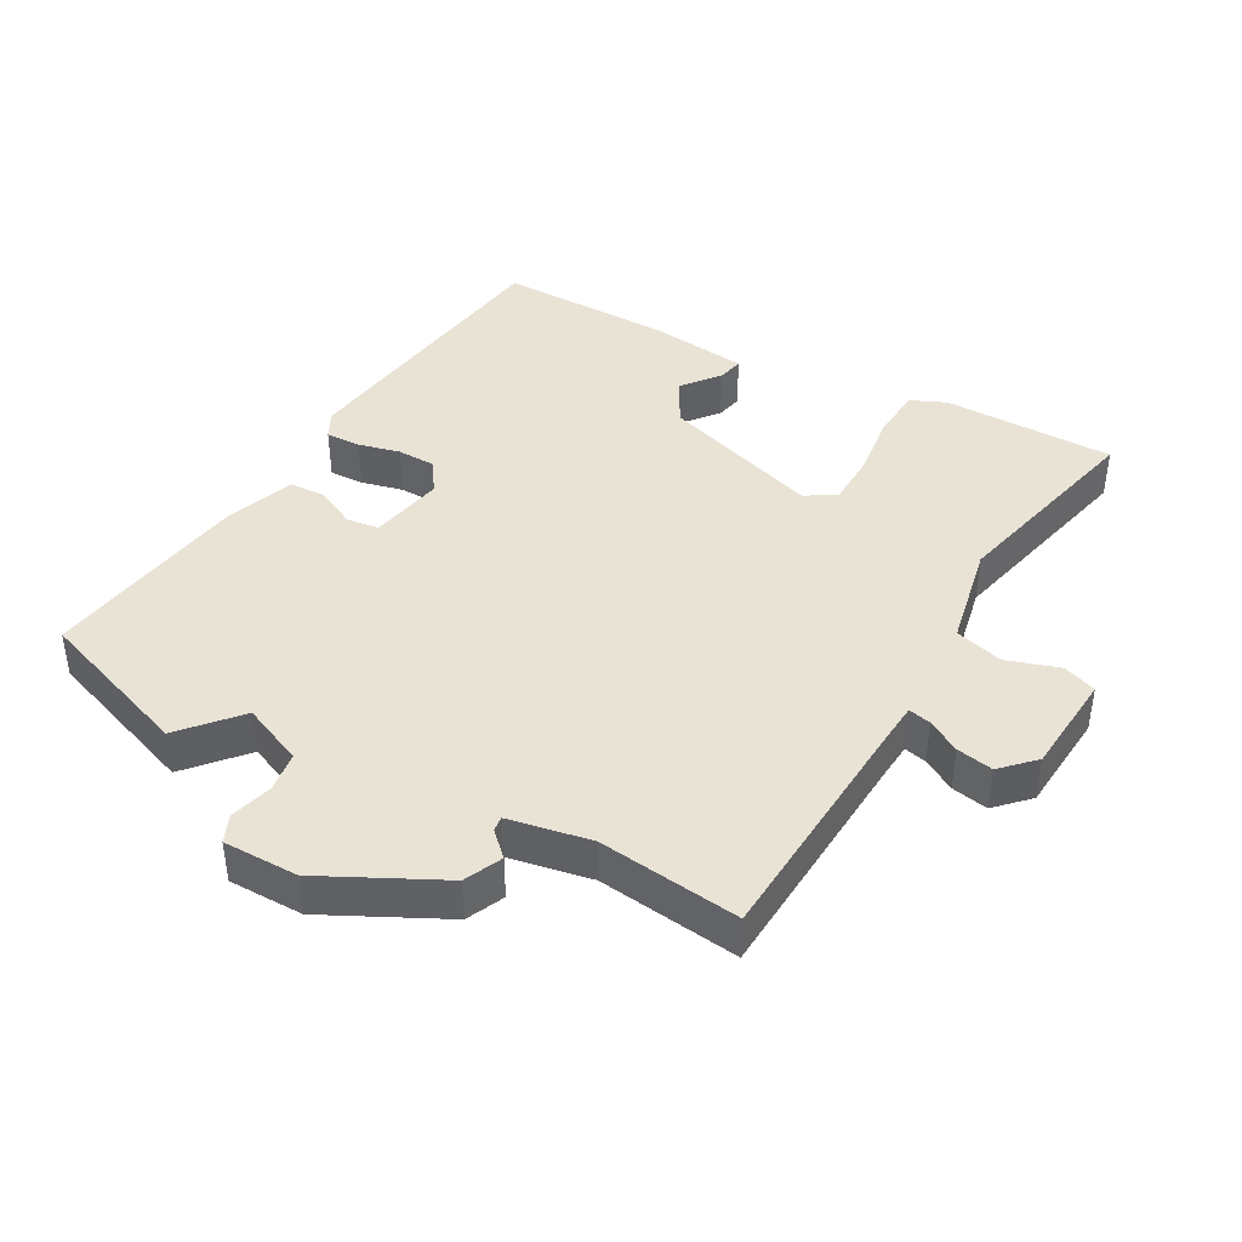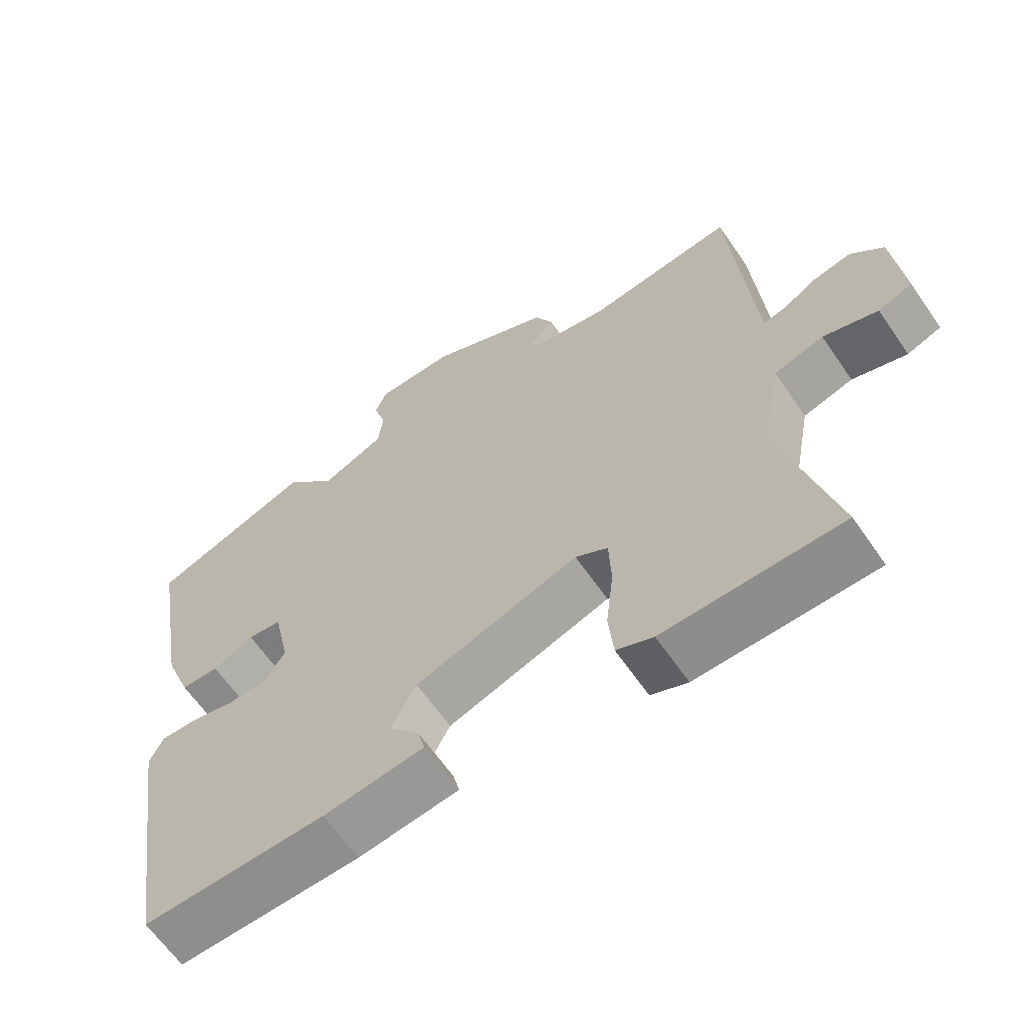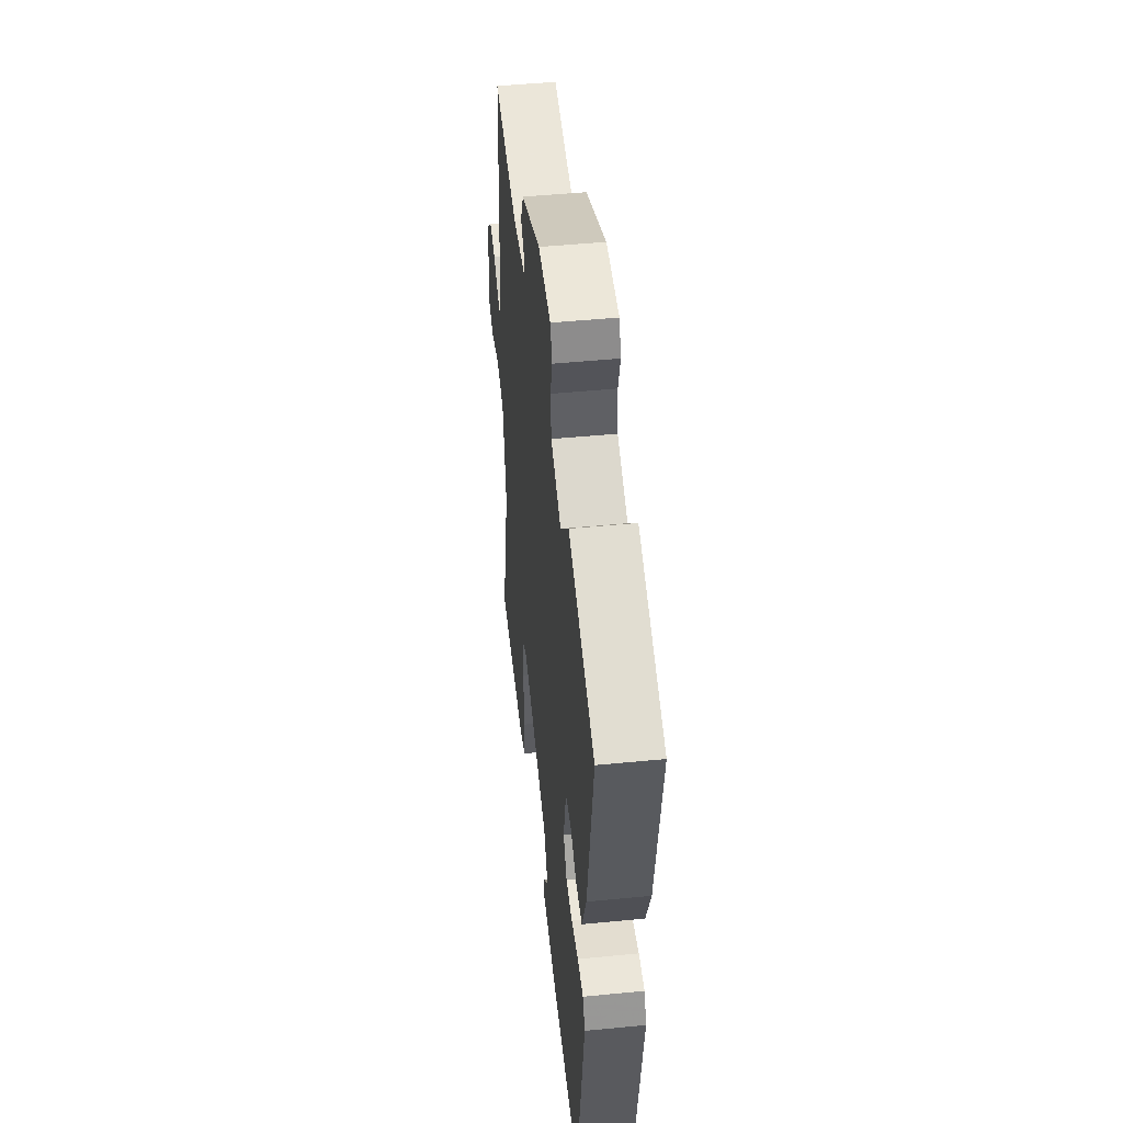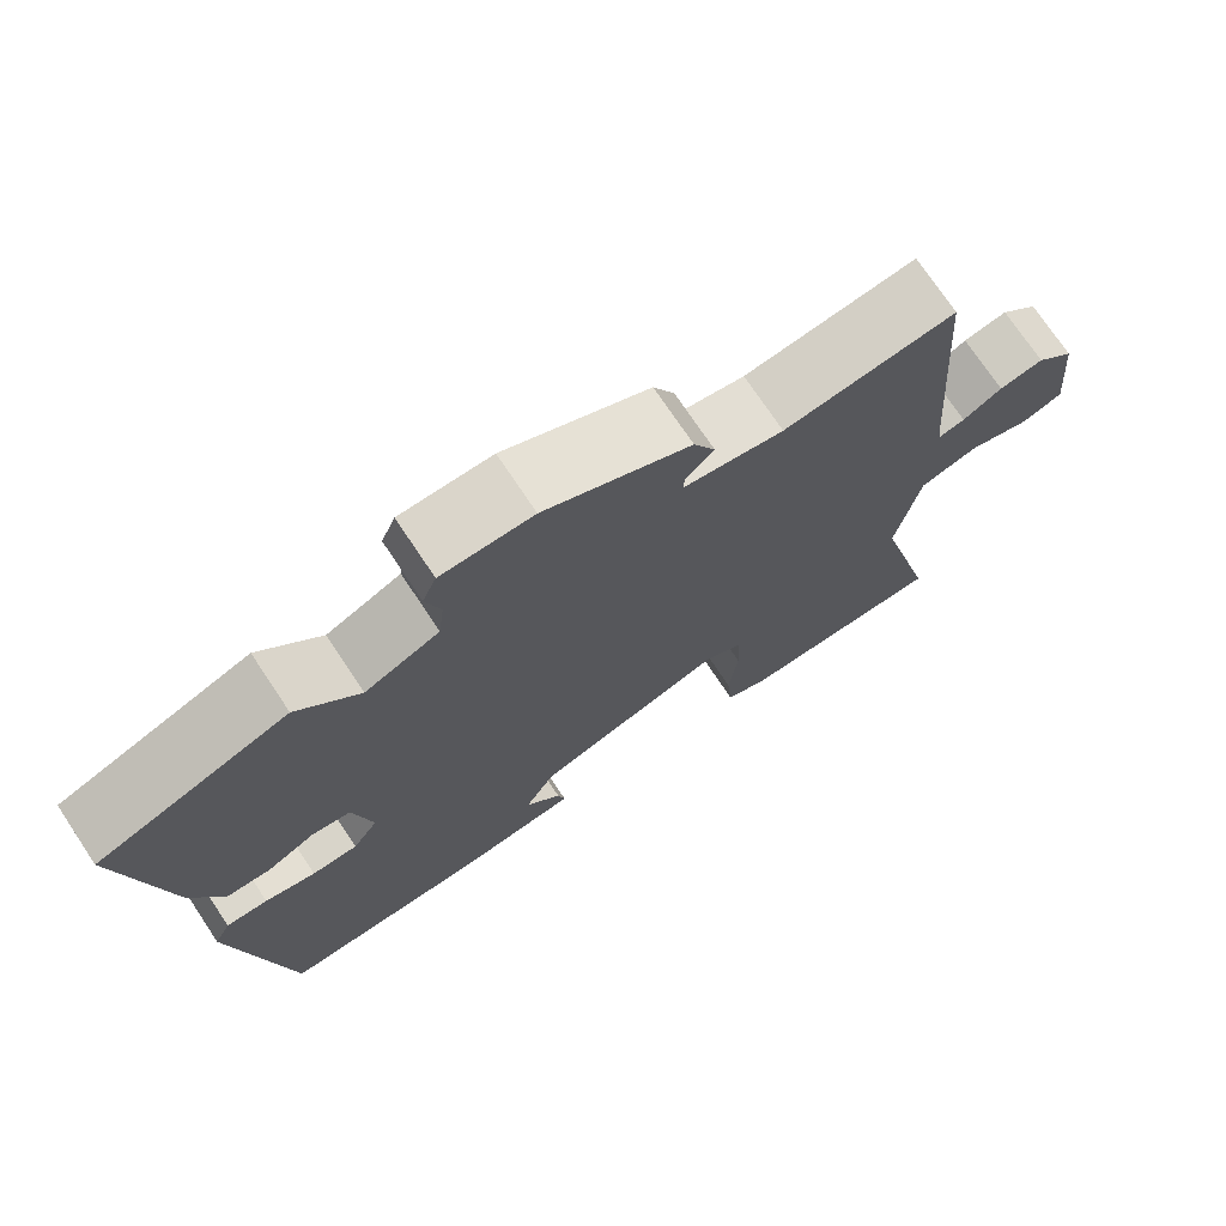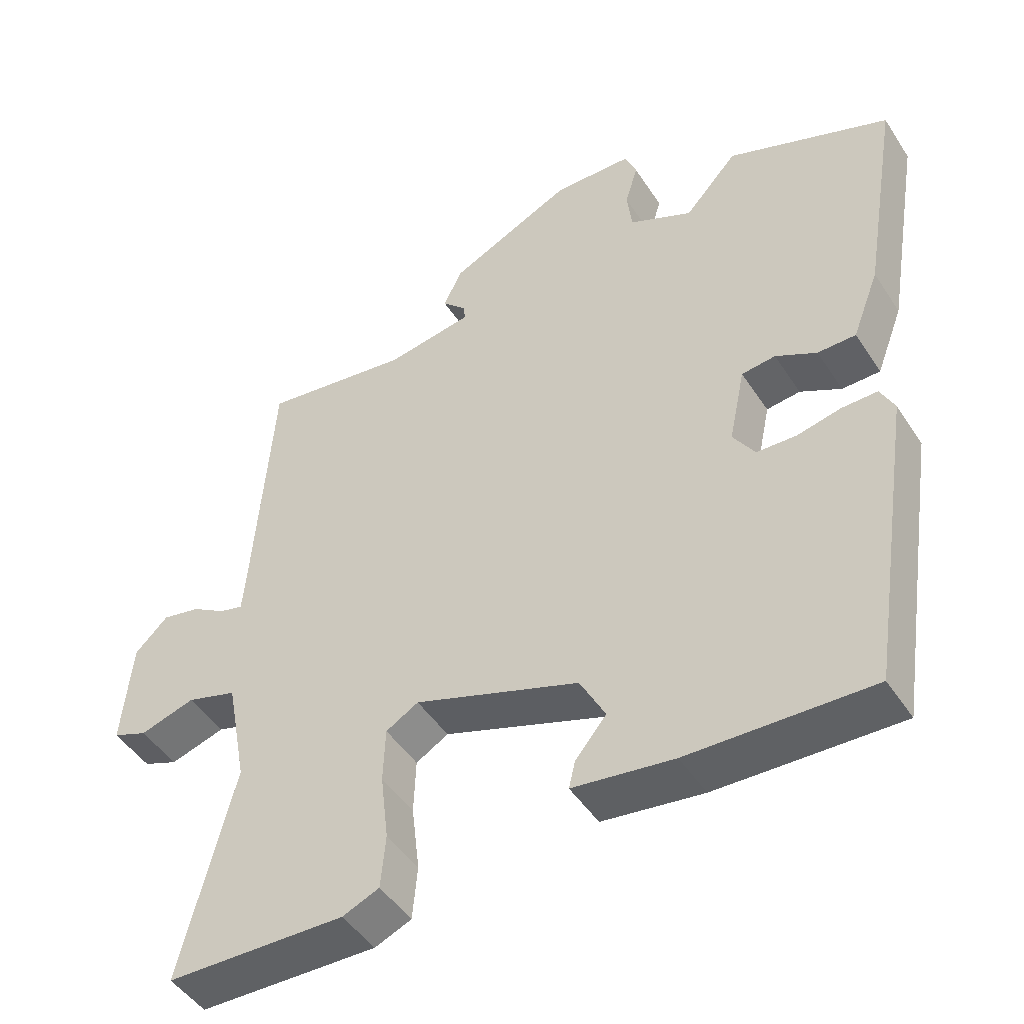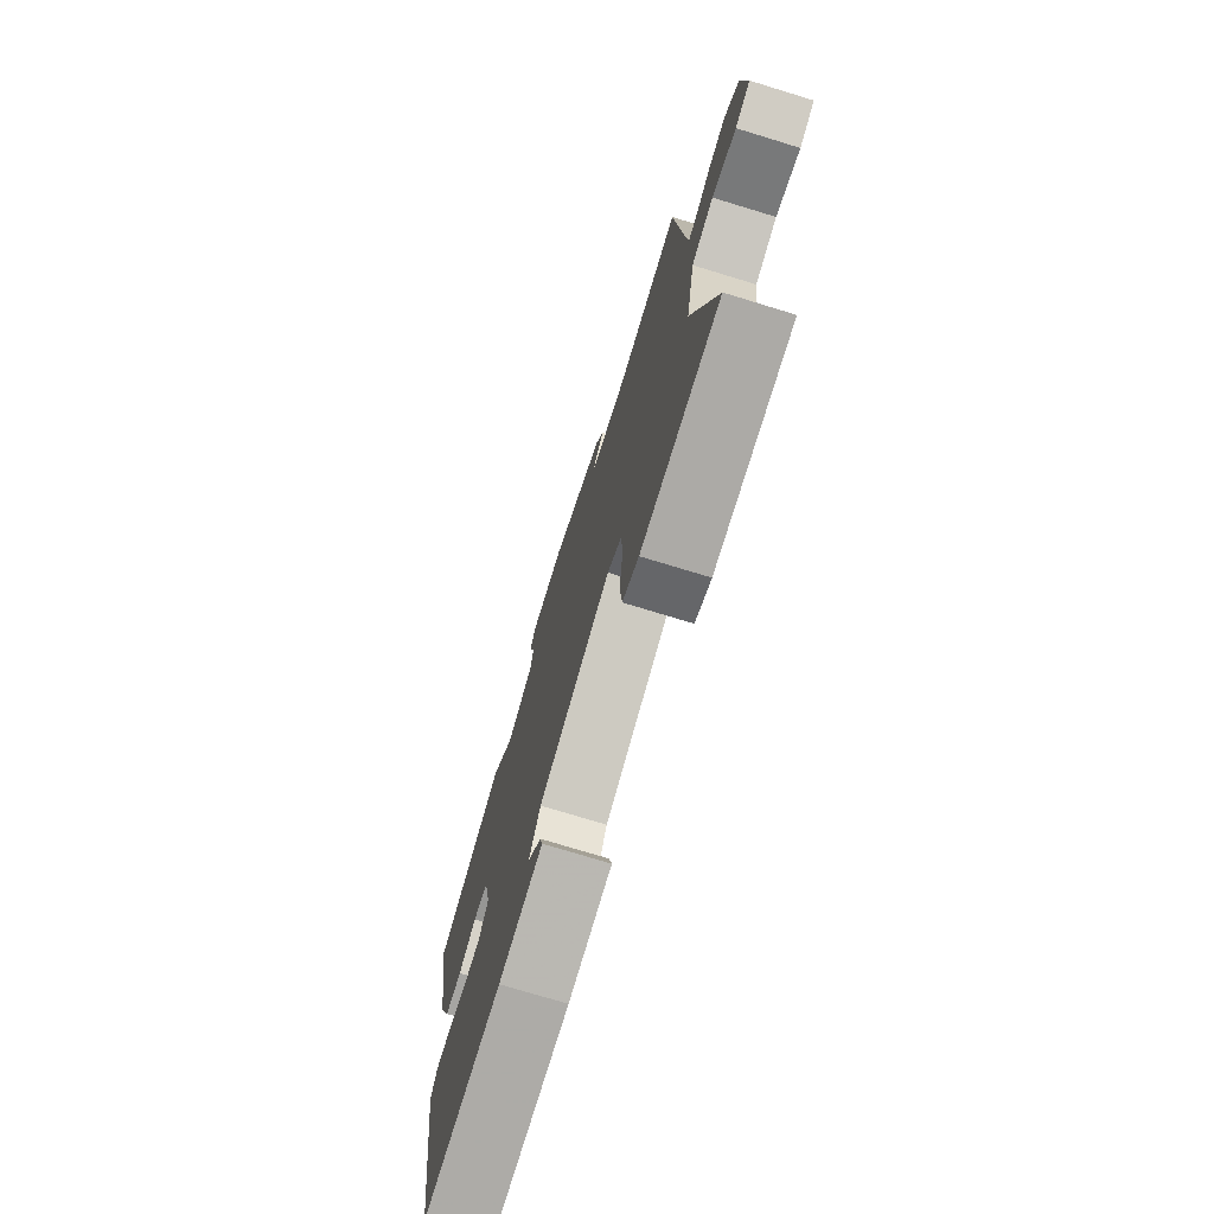
<metadata>
{"format":"obj","ext":"obj","renderer":"f3d","projection":"perspective","resolution":1024,"background":"white","views":[{"elev":42.0,"azim":28.2,"up":"+Y"},{"elev":-63.8,"azim":34.6,"up":"+Z"},{"elev":48.7,"azim":-96.2,"up":"+Z"},{"elev":73.4,"azim":-33.7,"up":"+Z"},{"elev":-47.0,"azim":-148.6,"up":"+Z"},{"elev":-74.8,"azim":73.0,"up":"+Z"}]}
</metadata>
<code>
v 0.458 0.07 0.501
v 0.485 0.07 0.139
v 0.49 0.07 0.085
v 0.523 0.07 0.093
v 0.571 0.07 0.122
v 0.625 0.07 0.133
v 0.672 0.07 0.087
v 0.686 0.07 -0.064
v 0.637 0.07 -0.083
v 0.559 0.07 -0.059
v 0.488 0.07 -0.08
v 0.459 0.07 -0.234
v 0.535 0.07 -0.536
v 0.282 0.07 -0.541
v 0.23 0.07 -0.519
v 0.223 0.07 -0.443
v 0.234 0.07 -0.348
v 0.231 0.07 -0.27
v 0.185 0.07 -0.243
v -0.048 0.07 -0.323
v -0.084 0.07 -0.391
v -0.04 0.07 -0.444
v -0.031 0.07 -0.482
v -0.174 0.07 -0.501
v -0.433 0.07 -0.508
v -0.498 0.07 -0.086
v -0.478 0.07 -0.046
v -0.427 0.07 -0.047
v -0.365 0.07 -0.061
v -0.309 0.07 -0.059
v -0.278 0.07 -0.012
v -0.301 0.07 0.097
v -0.349 0.07 0.103
v -0.407 0.07 0.073
v -0.461 0.07 0.074
v -0.499 0.07 0.173
v -0.551 0.07 0.481
v -0.321 0.07 0.568
v -0.246 0.07 0.485
v -0.156 0.07 0.526
v -0.149 0.07 0.586
v -0.167 0.07 0.647
v -0.15 0.07 0.688
v -0.039 0.07 0.69
v 0.137 0.07 0.605
v 0.163 0.07 0.55
v 0.129 0.07 0.516
v 0.127 0.07 0.494
v 0.249 0.07 0.473
v 0.458 0 0.501
v 0.485 0 0.139
v 0.49 0 0.085
v 0.523 0 0.093
v 0.571 0 0.122
v 0.625 0 0.133
v 0.672 0 0.087
v 0.686 0 -0.064
v 0.637 0 -0.083
v 0.559 0 -0.059
v 0.488 0 -0.08
v 0.459 0 -0.234
v 0.535 0 -0.536
v 0.282 0 -0.541
v 0.23 0 -0.519
v 0.223 0 -0.443
v 0.234 0 -0.348
v 0.231 0 -0.27
v 0.185 0 -0.243
v -0.048 0 -0.323
v -0.084 0 -0.391
v -0.04 0 -0.444
v -0.031 0 -0.482
v -0.174 0 -0.501
v -0.433 0 -0.508
v -0.498 0 -0.086
v -0.478 0 -0.046
v -0.427 0 -0.047
v -0.365 0 -0.061
v -0.309 0 -0.059
v -0.278 0 -0.012
v -0.301 0 0.097
v -0.349 0 0.103
v -0.407 0 0.073
v -0.461 0 0.074
v -0.499 0 0.173
v -0.551 0 0.481
v -0.321 0 0.568
v -0.246 0 0.485
v -0.156 0 0.526
v -0.149 0 0.586
v -0.167 0 0.647
v -0.15 0 0.688
v -0.039 0 0.69
v 0.137 0 0.605
v 0.163 0 0.55
v 0.129 0 0.516
v 0.127 0 0.494
v 0.249 0 0.473
f 45 46 47
f 44 45 47
f 43 44 47
f 42 43 47
f 41 42 47
f 40 41 47 48
f 39 40 48 49
f 37 38 39
f 36 37 39
f 35 36 39
f 34 35 39
f 33 34 39
f 32 33 39 49
f 27 28 29
f 26 27 29
f 25 26 29
f 24 25 29
f 23 24 29
f 22 23 29
f 21 22 29
f 20 21 29 30
f 19 20 30 31
f 15 16 17
f 14 15 17
f 13 14 17
f 12 13 17
f 11 12 17 18
f 8 9 10
f 7 8 10
f 6 7 10
f 5 6 10
f 4 5 10
f 3 4 10 11
f 11 18 19
f 3 11 19
f 2 3 19
f 31 32 49
f 19 31 49
f 2 19 49
f 1 2 49
f 96 95 94
f 96 94 93
f 96 93 92
f 96 92 91
f 96 91 90
f 97 96 90 89
f 98 97 89 88
f 88 87 86
f 88 86 85
f 88 85 84
f 88 84 83
f 88 83 82
f 98 88 82 81
f 78 77 76
f 78 76 75
f 78 75 74
f 78 74 73
f 78 73 72
f 78 72 71
f 78 71 70
f 79 78 70 69
f 80 79 69 68
f 66 65 64
f 66 64 63
f 66 63 62
f 66 62 61
f 67 66 61 60
f 59 58 57
f 59 57 56
f 59 56 55
f 59 55 54
f 59 54 53
f 60 59 53 52
f 68 67 60
f 68 60 52
f 68 52 51
f 98 81 80
f 98 80 68
f 98 68 51
f 98 51 50
f 1 50 51 2
f 2 51 52 3
f 3 52 53 4
f 4 53 54 5
f 5 54 55 6
f 6 55 56 7
f 7 56 57 8
f 8 57 58 9
f 9 58 59 10
f 10 59 60 11
f 11 60 61 12
f 12 61 62 13
f 13 62 63 14
f 14 63 64 15
f 15 64 65 16
f 16 65 66 17
f 17 66 67 18
f 18 67 68 19
f 19 68 69 20
f 20 69 70 21
f 21 70 71 22
f 22 71 72 23
f 23 72 73 24
f 24 73 74 25
f 25 74 75 26
f 26 75 76 27
f 27 76 77 28
f 28 77 78 29
f 29 78 79 30
f 30 79 80 31
f 31 80 81 32
f 32 81 82 33
f 33 82 83 34
f 34 83 84 35
f 35 84 85 36
f 36 85 86 37
f 37 86 87 38
f 38 87 88 39
f 39 88 89 40
f 40 89 90 41
f 41 90 91 42
f 42 91 92 43
f 43 92 93 44
f 44 93 94 45
f 45 94 95 46
f 46 95 96 47
f 47 96 97 48
f 48 97 98 49
f 49 98 50 1

</code>
